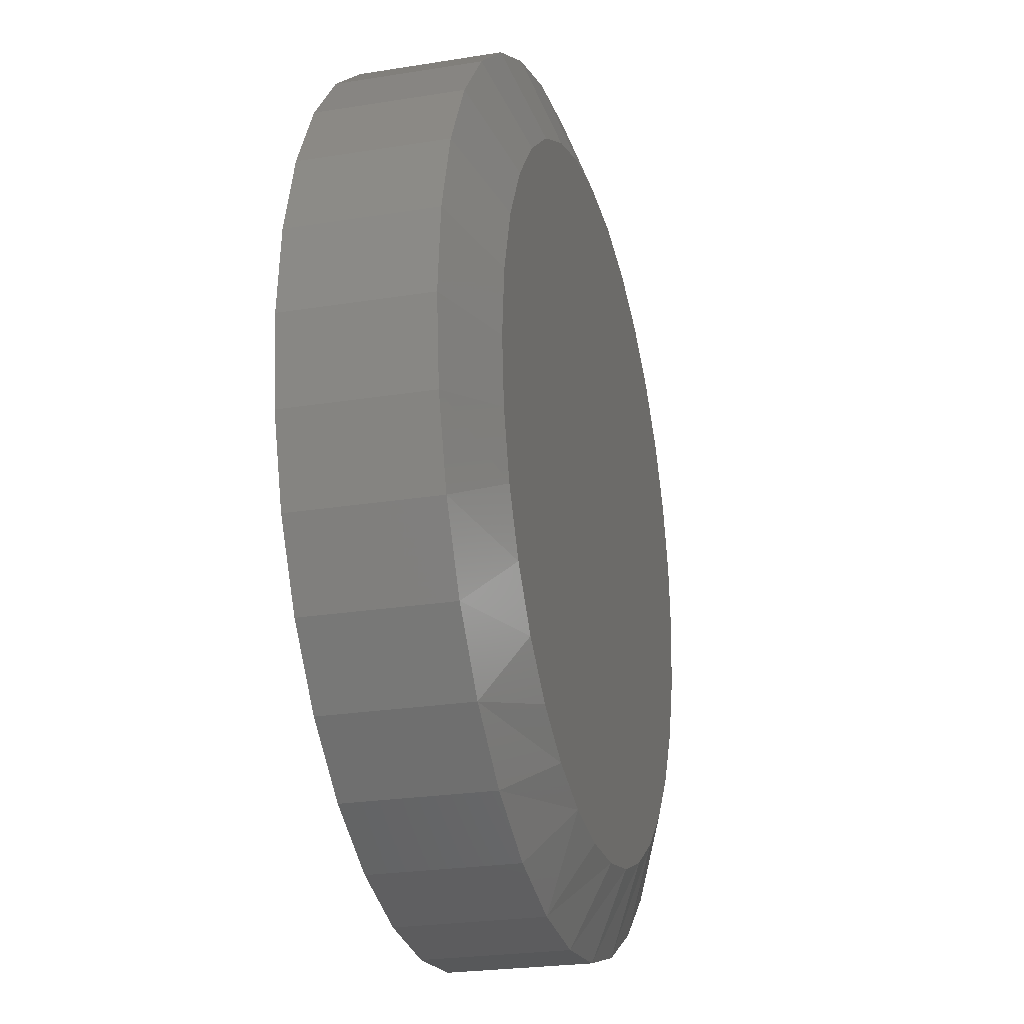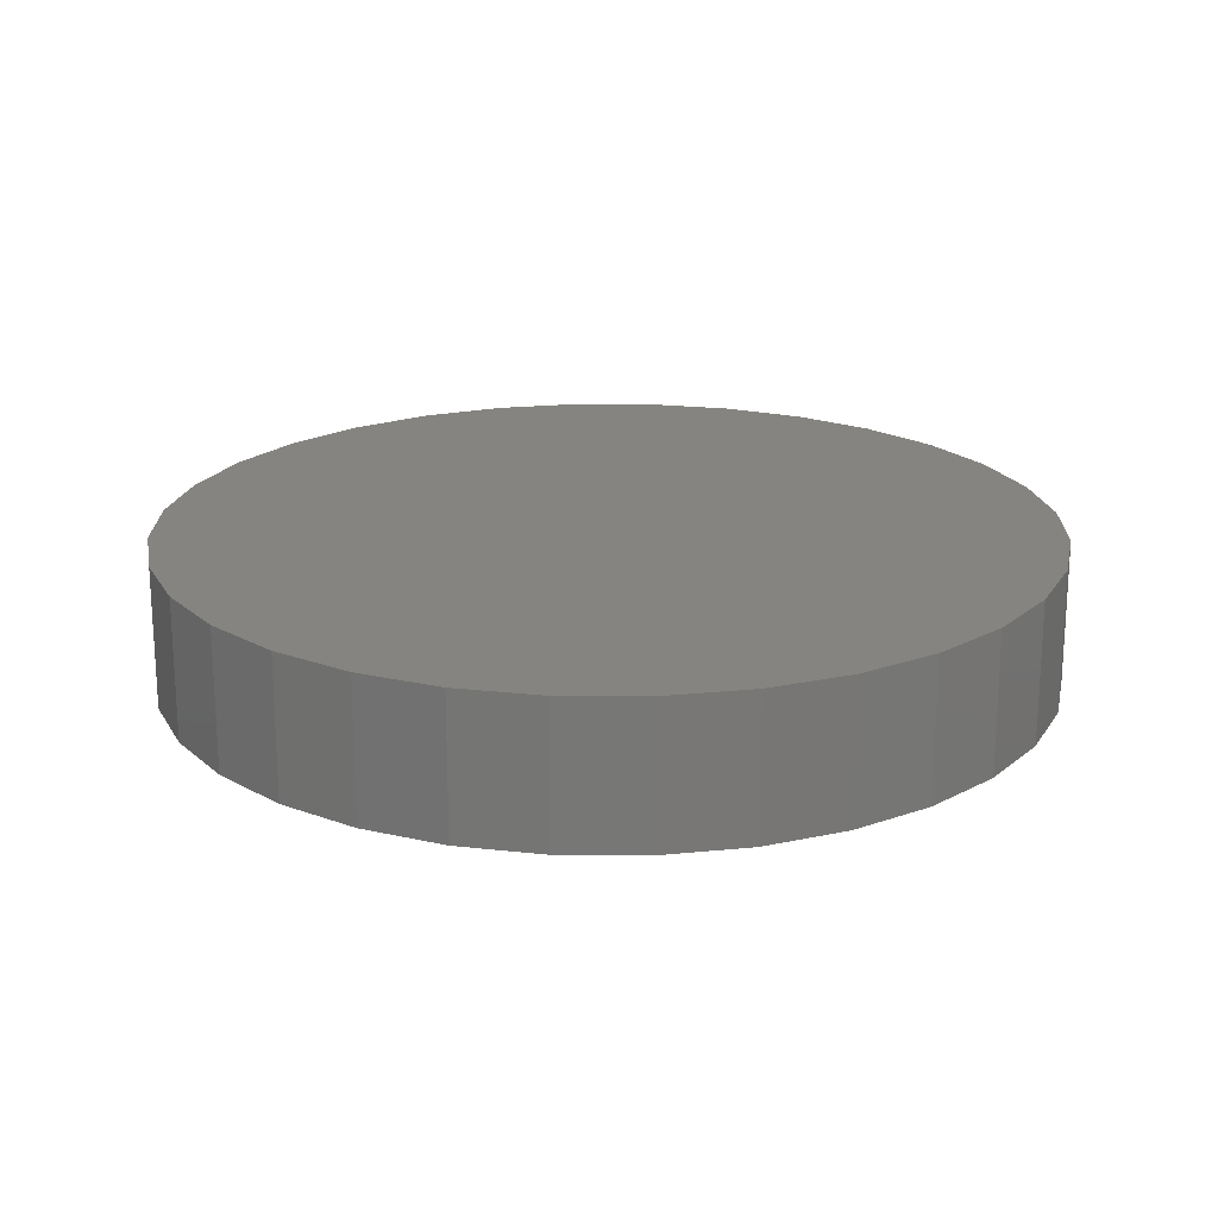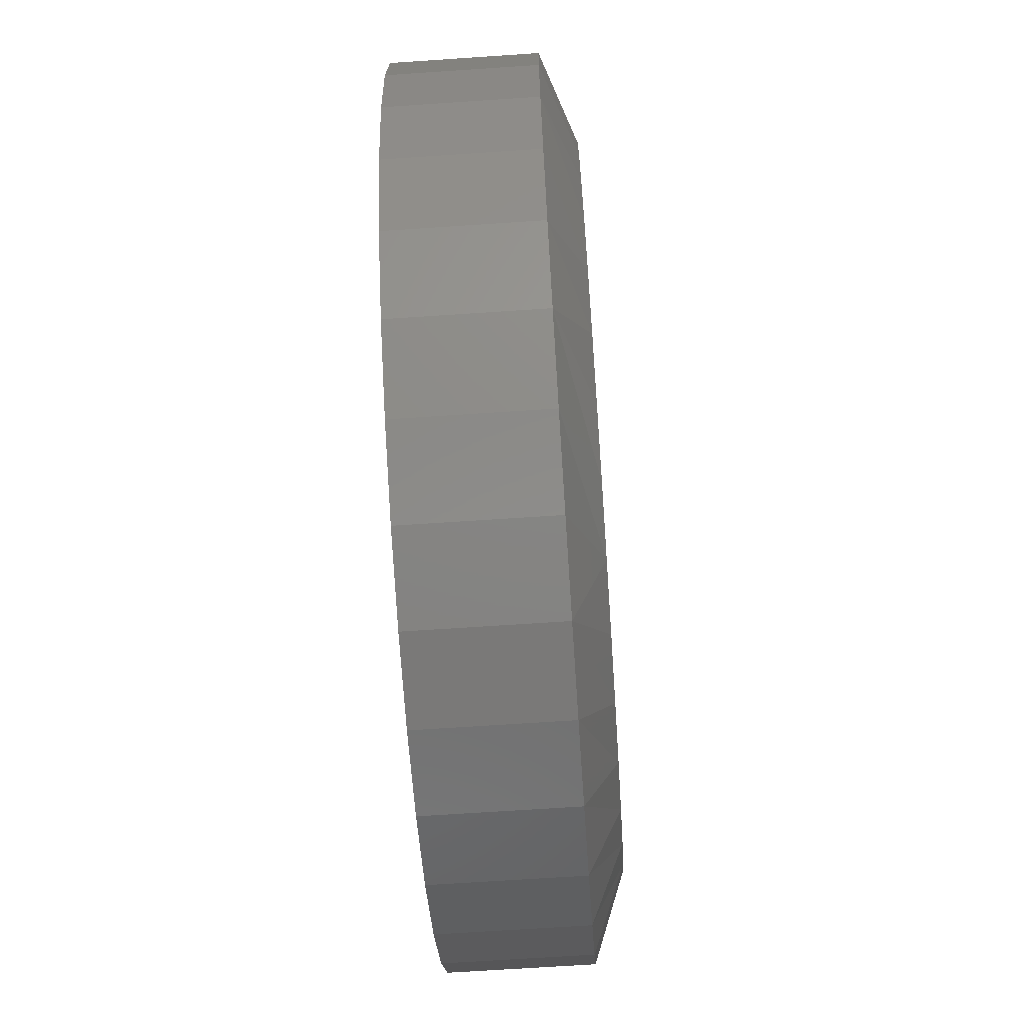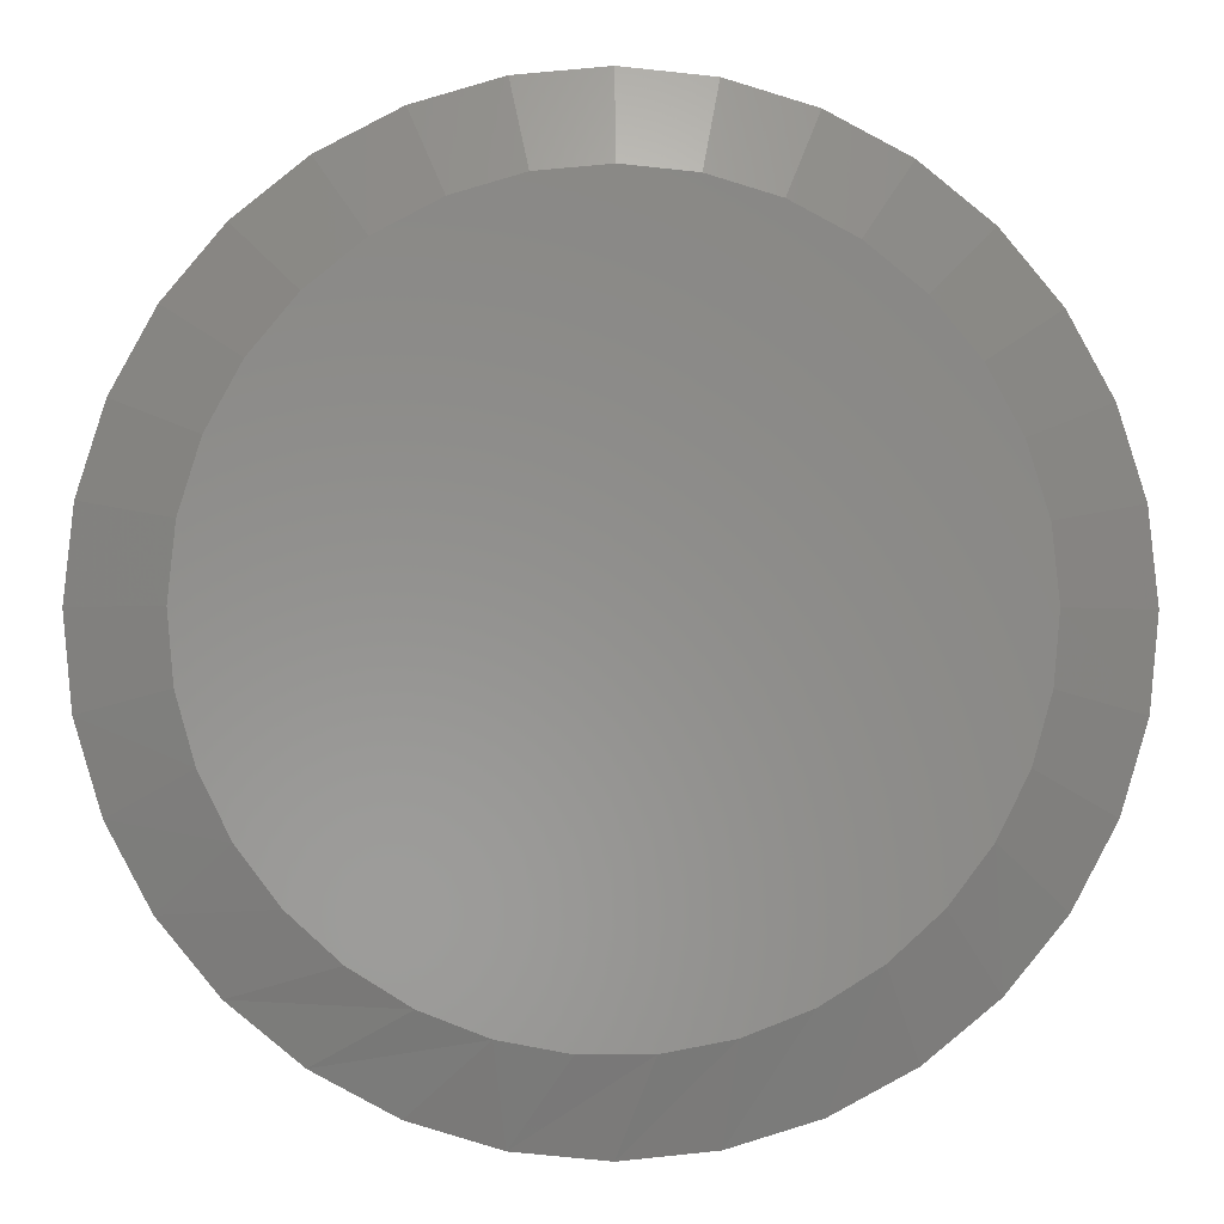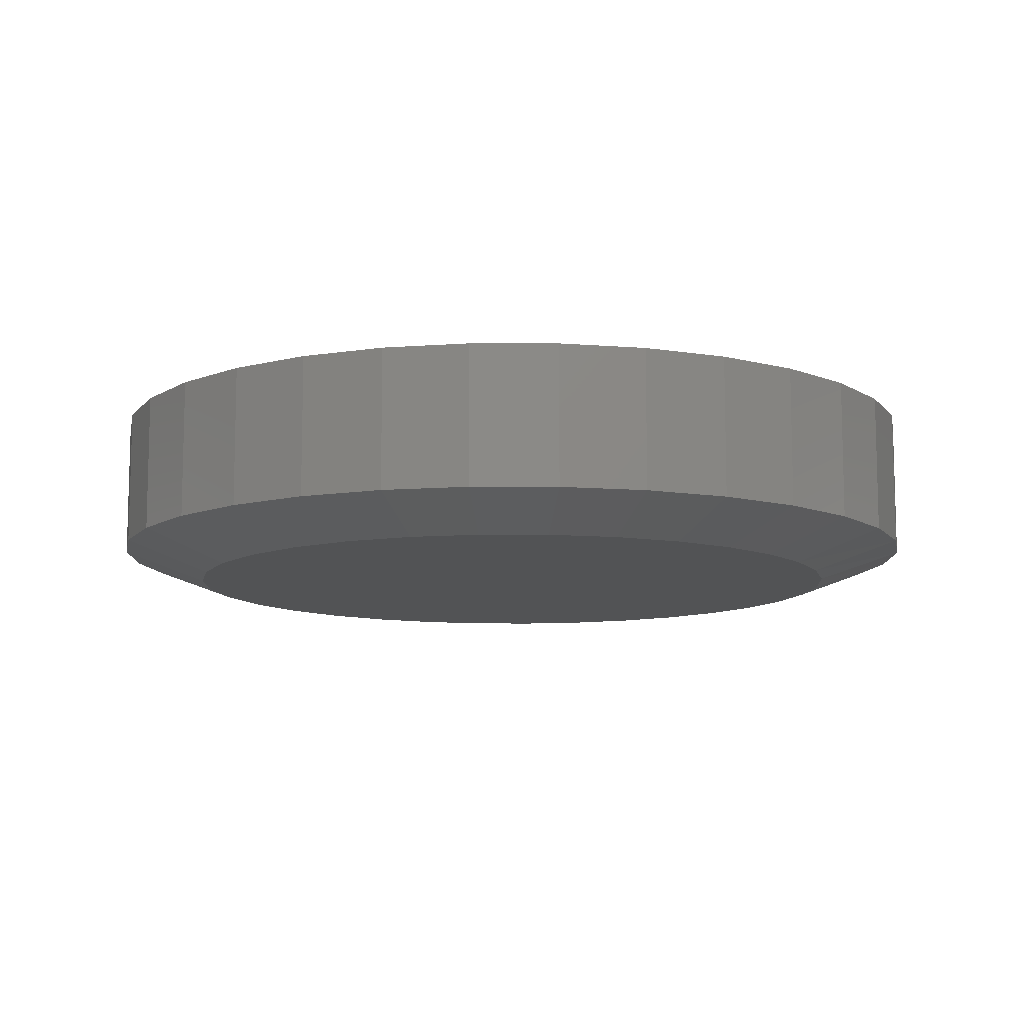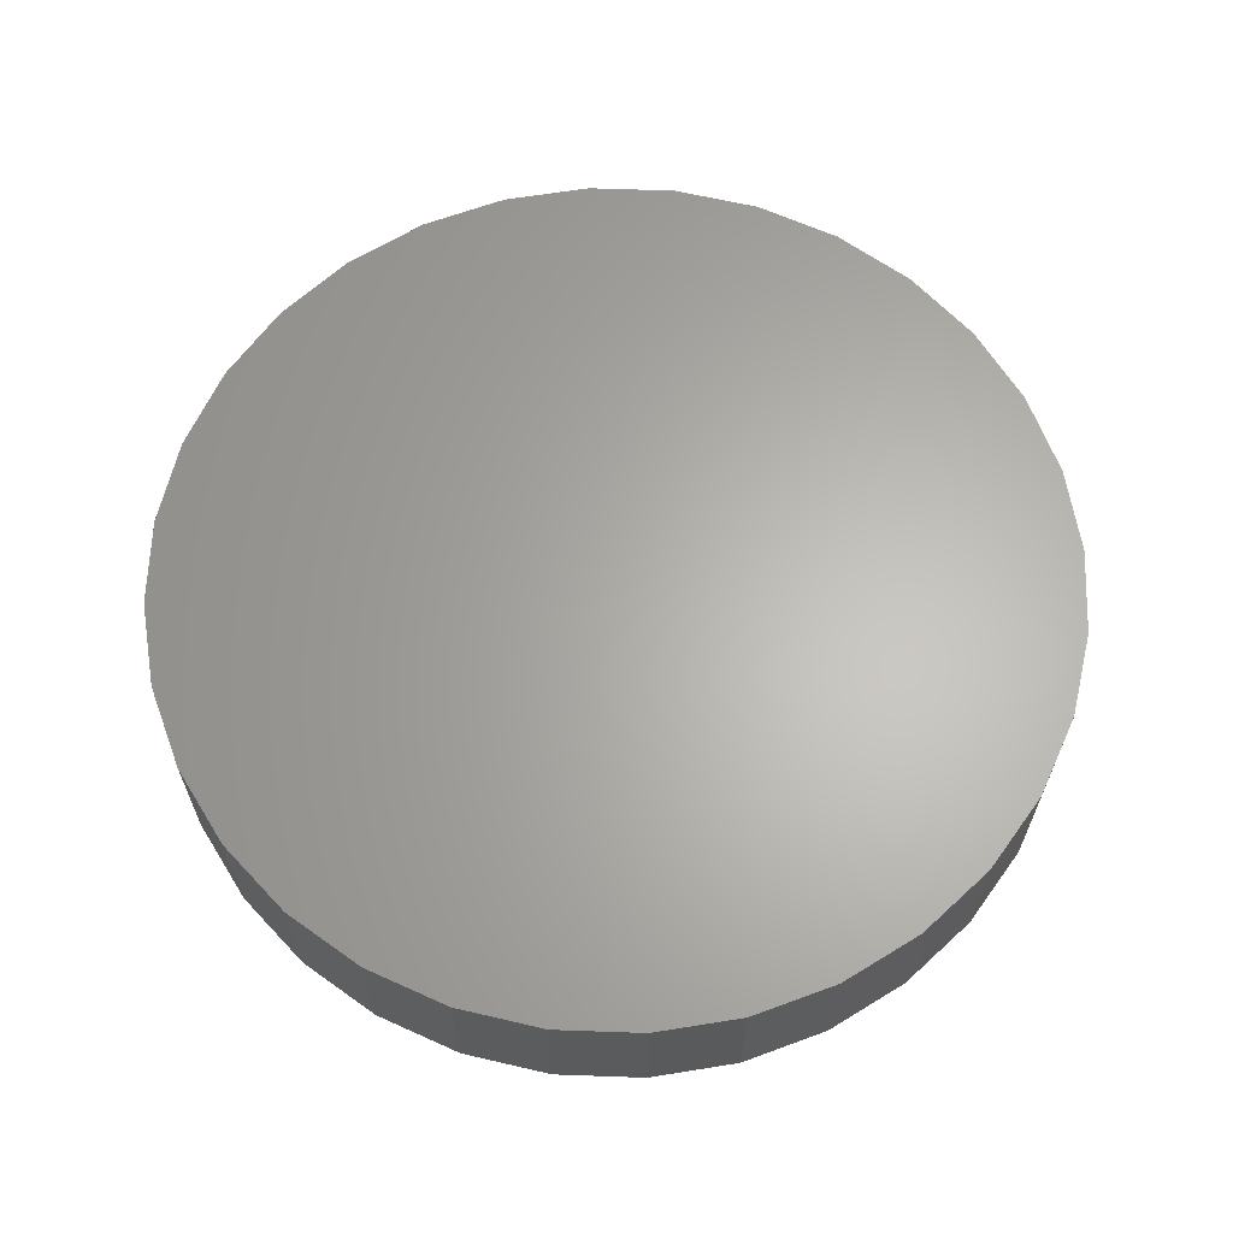
<metadata>
{"format":"stl","ext":"stl","renderer":"f3d","projection":"perspective","resolution":1024,"background":"white","views":[{"elev":-24.3,"azim":105.0,"up":"+Y"},{"elev":20.1,"azim":118.7,"up":"+Z"},{"elev":-66.8,"azim":93.9,"up":"+Y"},{"elev":-2.9,"azim":177.9,"up":"+Y"},{"elev":-10.2,"azim":-118.4,"up":"+Z"},{"elev":64.1,"azim":-138.6,"up":"+Z"}]}
</metadata>
<code>
# stl→obj: 97 verts, 190 faces
v 0.7658 -1.856e-16 0.05469
v 0.7658 0 0.2969
v 0.7512 -0.1479 0.05469
v 0.7512 -0.1479 0.2969
v 0.7081 -0.29 0.05469
v 0.7081 -0.29 0.2969
v 0.6381 -0.4211 0.05469
v 0.6381 -0.4211 0.2969
v 0.5438 -0.5359 0.05469
v 0.5438 -0.5359 0.2969
v 0.429 -0.6302 0.05469
v 0.429 -0.6302 0.2969
v 0.2979 -0.7002 0.05469
v 0.2979 -0.7002 0.2969
v 0.1558 -0.7433 0.05469
v 0.1558 -0.7433 0.2969
v 0.007895 -0.7579 0.05469
v 0.007895 -0.7579 0.2969
v -0.14 -0.7433 0.05469
v -0.14 -0.7433 0.2969
v -0.2821 -0.7002 0.05469
v -0.2821 -0.7002 0.2969
v -0.4132 -0.6302 0.05469
v -0.4132 -0.6302 0.2969
v -0.528 -0.5359 0.05469
v -0.528 -0.5359 0.2969
v -0.6223 -0.4211 0.05469
v -0.6223 -0.4211 0.2969
v -0.6923 -0.29 0.05469
v -0.6923 -0.29 0.2969
v -0.7354 -0.1479 0.05469
v -0.7354 -0.1479 0.2969
v -0.75 9.281e-17 0.05469
v -0.75 9.281e-17 0.2969
v -0.7354 0.1479 0.05469
v -0.7354 0.1479 0.2969
v -0.6923 0.29 0.05469
v -0.6923 0.29 0.2969
v -0.6223 0.4211 0.05469
v -0.6223 0.4211 0.2969
v -0.528 0.5359 0.05469
v -0.528 0.5359 0.2969
v -0.4132 0.6302 0.05469
v -0.4132 0.6302 0.2969
v -0.2821 0.7002 0.05469
v -0.2821 0.7002 0.2969
v -0.14 0.7433 0.05469
v -0.14 0.7433 0.2969
v 0.007895 0.7579 0.05469
v 0.007895 0.7579 0.2969
v 0.1558 0.7433 0.05469
v 0.1558 0.7433 0.2969
v 0.2979 0.7002 0.05469
v 0.2979 0.7002 0.2969
v 0.429 0.6302 0.05469
v 0.429 0.6302 0.2969
v 0.5438 0.5359 0.05469
v 0.5438 0.5359 0.2969
v 0.6381 0.4211 0.05469
v 0.6381 0.4211 0.2969
v 0.7081 0.29 0.05469
v 0.7081 0.29 0.2969
v 0.7512 0.1479 0.05469
v 0.7512 0.1479 0.2969
v 0.007895 0.6095 0
v 0.1268 0.5977 0
v -0.111 0.5977 0
v 0.2411 0.5631 0
v -0.2253 0.5631 0
v 0.3465 0.5067 0
v -0.3307 0.5067 0
v 0.4388 0.431 0
v -0.4231 0.431 0
v 0.5146 0.3386 0
v -0.4989 0.3386 0
v 0.571 0.2332 0
v -0.5552 0.2332 0
v 0.6056 0.1189 0
v -0.5899 0.1189 0
v 0.6174 -2.324e-16 0
v -0.6016 2.81e-07 0
v 0.607 -0.112 0
v -0.5912 -0.112 0
v 0.5762 -0.2202 0
v -0.5604 -0.2202 0
v 0.5261 -0.3208 0
v -0.5103 -0.3208 0
v 0.4583 -0.4106 0
v -0.4425 -0.4106 0
v 0.3752 -0.4864 0
v -0.3594 -0.4864 0
v 0.2796 -0.5456 0
v -0.2638 -0.5456 0
v 0.1747 -0.5862 0
v -0.1589 -0.5862 0
v 0.06413 -0.6069 0
v -0.04834 -0.6069 0
f 1 2 3
f 3 2 4
f 3 4 5
f 5 4 6
f 5 6 7
f 7 6 8
f 7 8 9
f 9 8 10
f 9 10 11
f 11 10 12
f 11 12 13
f 13 12 14
f 13 14 15
f 15 14 16
f 15 16 17
f 17 16 18
f 17 18 19
f 19 18 20
f 19 20 21
f 21 20 22
f 21 22 23
f 23 22 24
f 23 24 25
f 25 24 26
f 25 26 27
f 27 26 28
f 27 28 29
f 29 28 30
f 29 30 31
f 31 30 32
f 31 32 33
f 33 32 34
f 33 34 35
f 35 34 36
f 35 36 37
f 37 36 38
f 37 38 39
f 39 38 40
f 39 40 41
f 41 40 42
f 41 42 43
f 43 42 44
f 43 44 45
f 45 44 46
f 45 46 47
f 47 46 48
f 47 48 49
f 49 48 50
f 49 50 51
f 51 50 52
f 51 52 53
f 53 52 54
f 53 54 55
f 55 54 56
f 55 56 57
f 57 56 58
f 57 58 59
f 59 58 60
f 59 60 61
f 61 60 62
f 61 62 63
f 63 62 64
f 63 64 1
f 1 64 2
f 65 66 67
f 67 66 68
f 67 68 69
f 69 68 70
f 69 70 71
f 71 70 72
f 71 72 73
f 73 72 74
f 73 74 75
f 75 74 76
f 75 76 77
f 77 76 78
f 77 78 79
f 79 78 80
f 79 80 81
f 81 80 82
f 81 82 83
f 83 82 84
f 83 84 85
f 85 84 86
f 85 86 87
f 87 86 88
f 87 88 89
f 89 88 90
f 89 90 91
f 91 90 92
f 91 92 93
f 93 92 94
f 93 94 95
f 95 94 96
f 95 96 97
f 68 53 70
f 47 65 67
f 49 66 65
f 65 47 49
f 74 59 76
f 76 59 61
f 76 61 78
f 78 61 63
f 78 63 80
f 80 63 1
f 39 75 37
f 37 75 77
f 37 77 35
f 35 77 79
f 35 79 33
f 33 79 81
f 59 74 57
f 57 74 72
f 57 72 55
f 55 72 70
f 55 70 53
f 53 68 51
f 51 68 66
f 51 66 49
f 47 67 45
f 45 67 69
f 45 69 43
f 75 39 73
f 73 39 41
f 73 41 71
f 71 41 43
f 71 43 69
f 87 27 85
f 85 27 29
f 85 29 83
f 83 29 31
f 83 31 81
f 81 31 33
f 7 86 5
f 5 86 84
f 5 84 3
f 3 84 82
f 3 82 1
f 1 82 80
f 97 17 95
f 95 17 19
f 95 19 93
f 93 19 21
f 93 21 91
f 91 21 23
f 91 23 89
f 89 23 25
f 89 25 87
f 87 25 27
f 17 97 15
f 15 97 96
f 15 96 94
f 90 9 92
f 92 9 11
f 92 11 94
f 94 11 13
f 94 13 15
f 86 7 88
f 88 7 9
f 88 9 90
f 48 52 50
f 52 48 54
f 54 48 46
f 54 46 56
f 56 46 44
f 56 44 58
f 58 44 42
f 58 42 60
f 60 42 40
f 60 40 62
f 62 40 38
f 62 38 64
f 64 38 36
f 64 36 2
f 2 36 34
f 2 34 4
f 4 34 32
f 4 32 6
f 6 32 30
f 6 30 8
f 8 30 28
f 8 28 10
f 10 28 26
f 10 26 12
f 12 26 24
f 12 24 14
f 14 24 22
f 14 22 16
f 16 22 20
f 16 20 18

</code>
